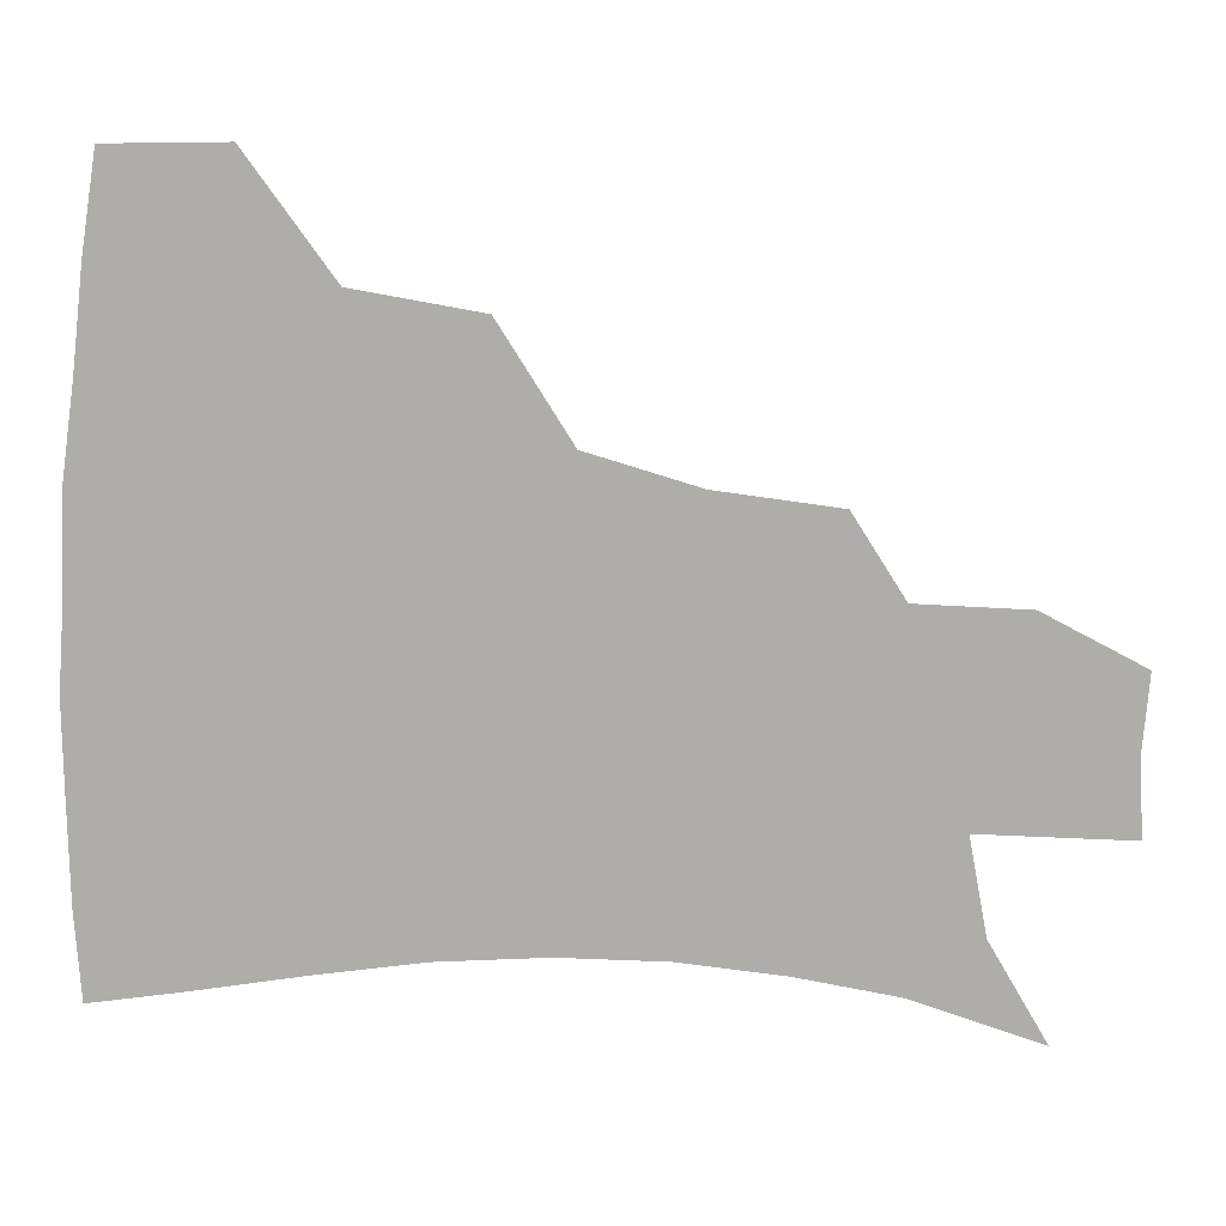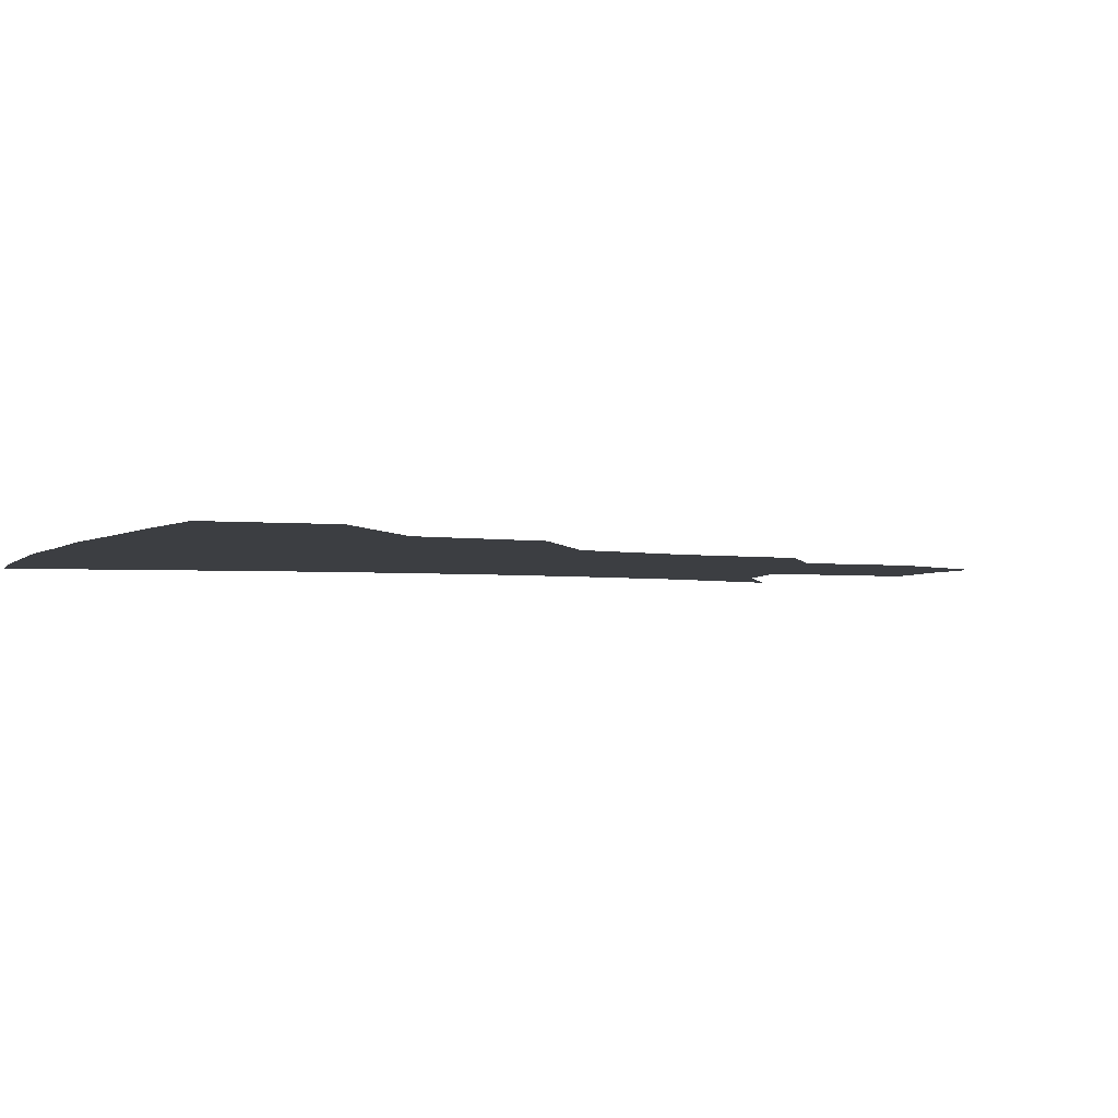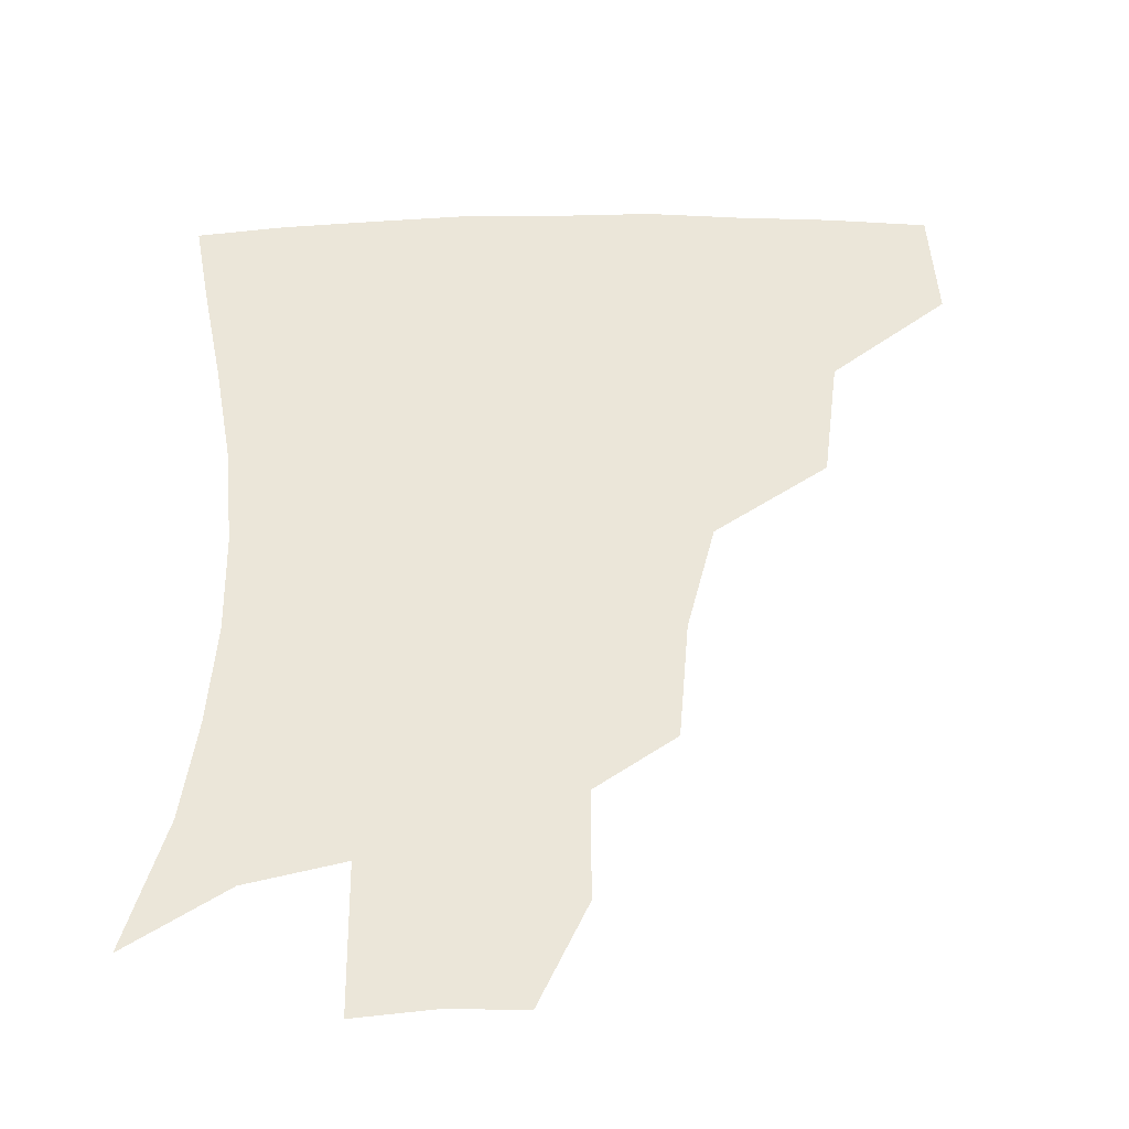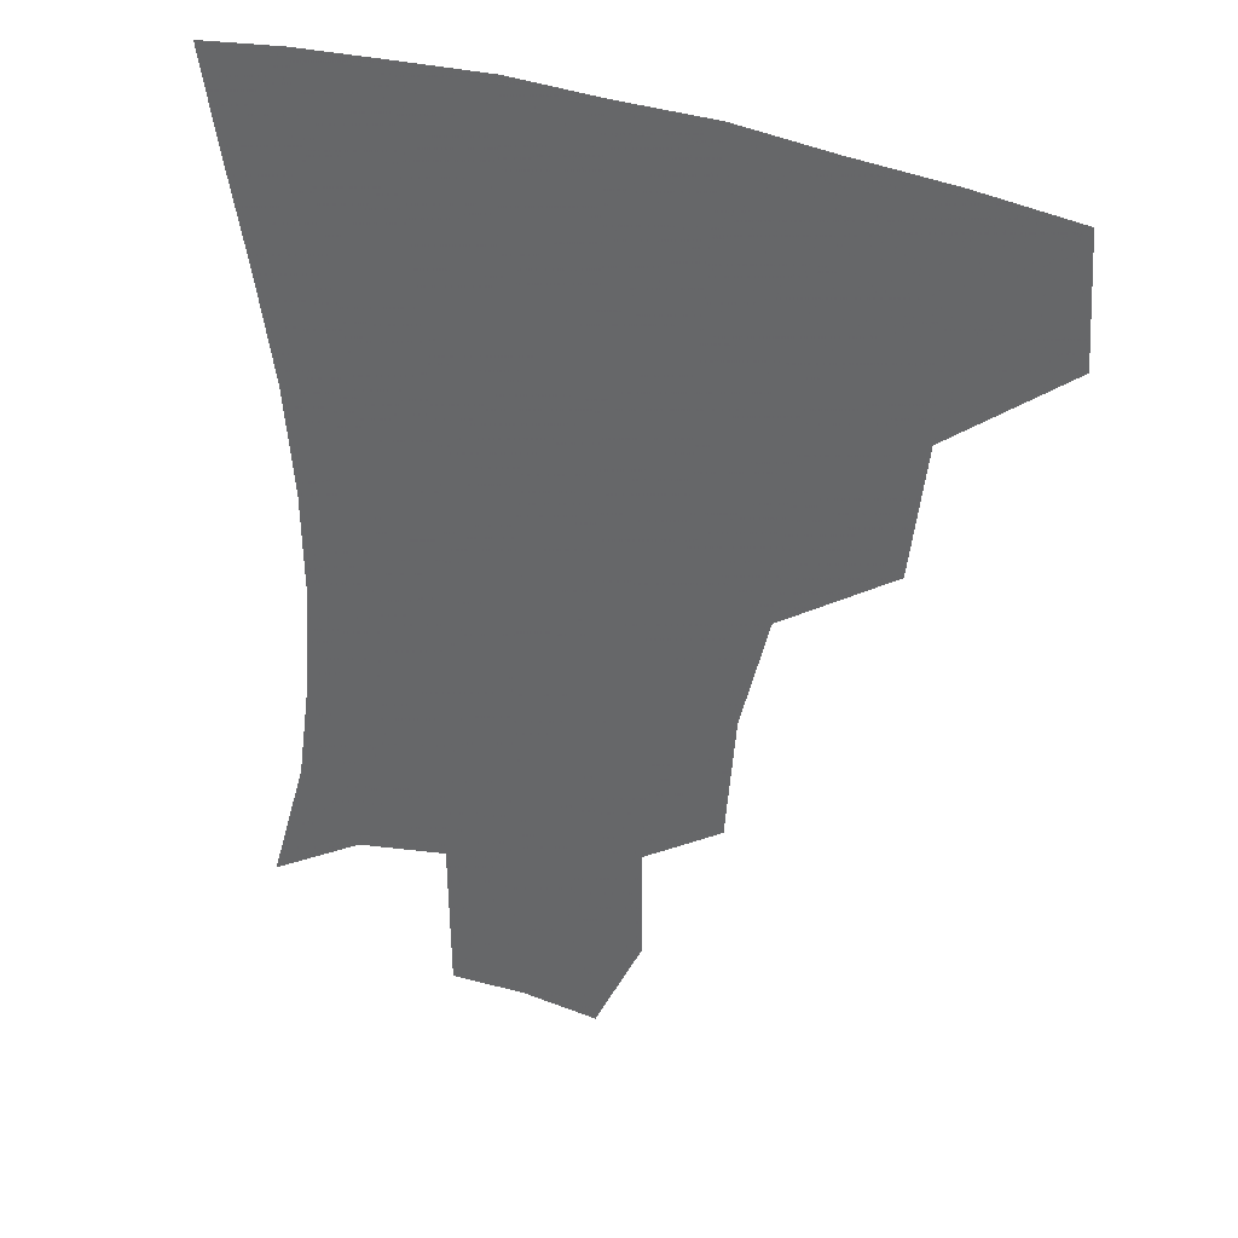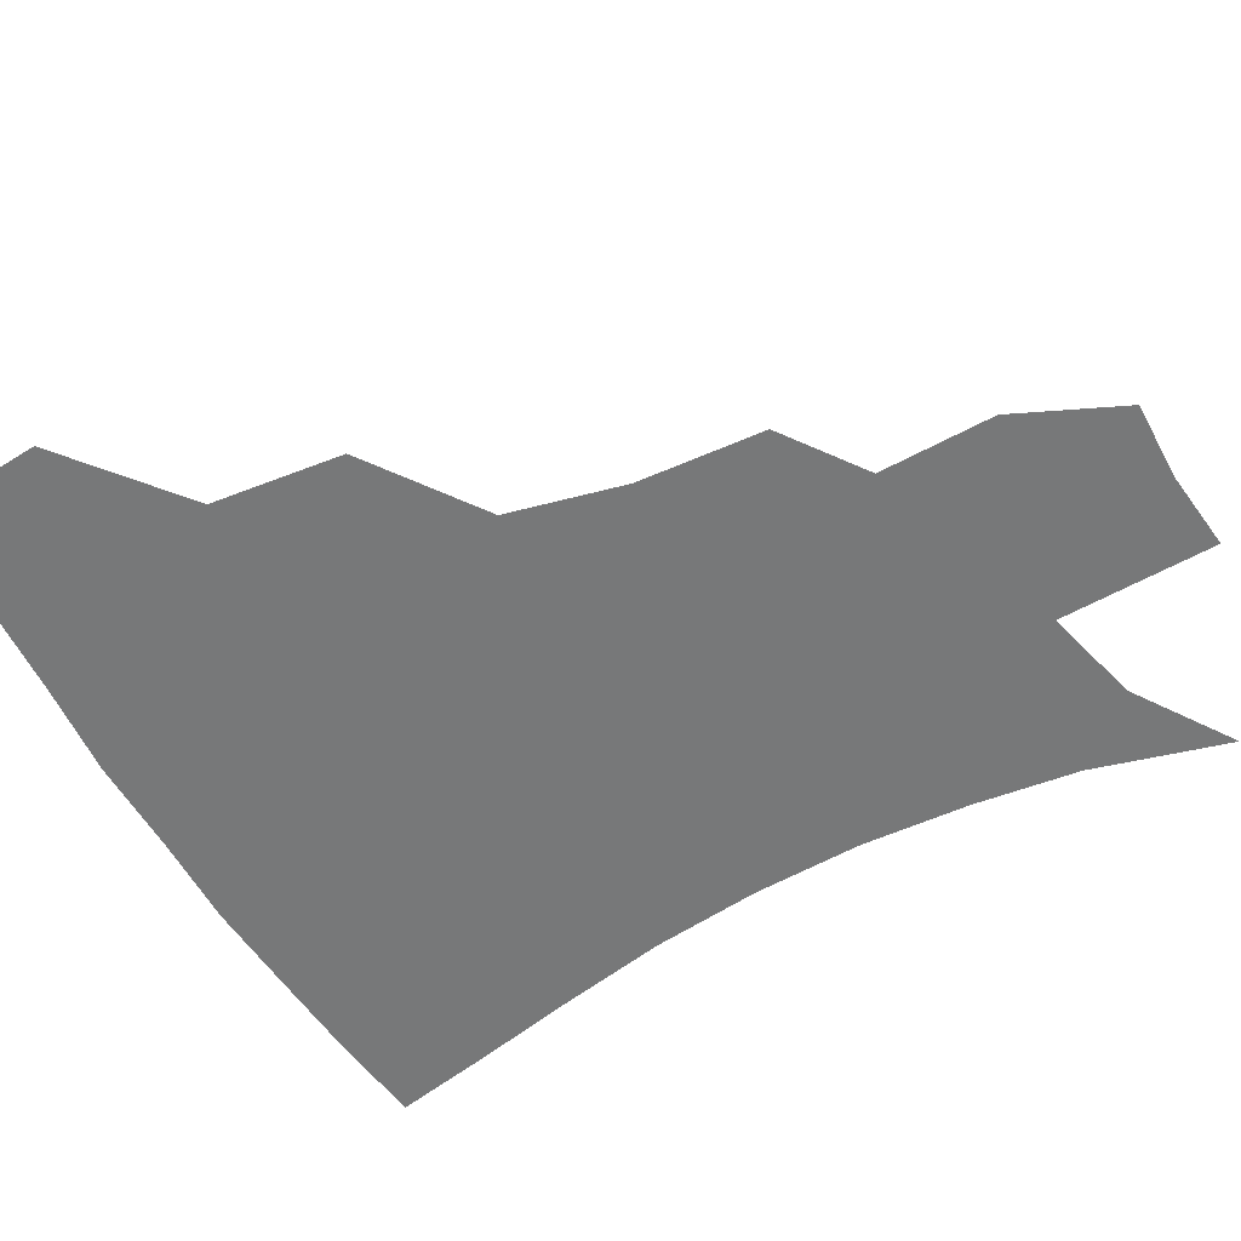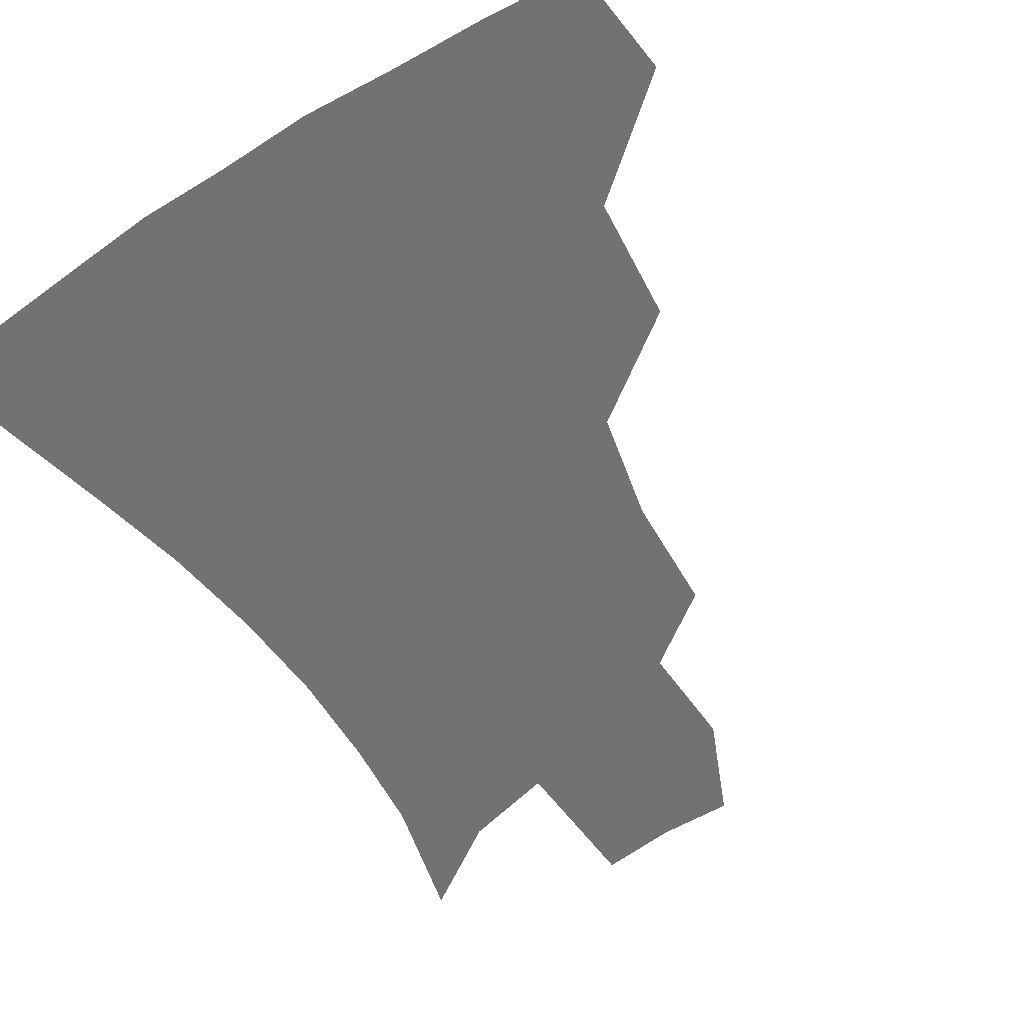
<metadata>
{"format":"obj","ext":"obj","renderer":"f3d","projection":"perspective","resolution":1024,"background":"white","views":[{"elev":-77.2,"azim":-93.2,"up":"+Z"},{"elev":-3.1,"azim":-112.8,"up":"+Z"},{"elev":-39.4,"azim":-178.9,"up":"+Y"},{"elev":34.7,"azim":-153.8,"up":"+Y"},{"elev":-57.4,"azim":-60.7,"up":"+Z"},{"elev":-55.5,"azim":-146.2,"up":"+Z"}]}
</metadata>
<code>
v 452 381.8 0
v 454.4 417.6 0
v 492.3 314.5 0
v 487.4 353.4 0
v 487.6 390.6 0
v 484.3 420.6 0
v 538.3 218.1 0
v 535.2 255.8 0
v 526.5 290.3 0
v 522.5 334.3 0
v 519.9 365.2 0
v 516.7 393.3 0
v 514.1 422.3 0
v 562.7 166.4 0
v 562.8 200.7 0
v 559.4 241.2 0
v 555.1 270.7 0
v 551 306.5 0
v 548.7 339 0
v 548 369.1 0
v 545.5 395.4 0
v 542.8 424.8 0
v 577.4 134.5 0
v 584.2 179.9 0
v 582.7 217.6 0
v 580.1 248.1 0
v 577.3 280.6 0
v 575.7 313.7 0
v 574.9 341.9 0
v 574.7 369.7 0
v 574.1 396.1 0
v 572.5 424.4 0
v 600.6 135 0
v 604.6 183.3 0
v 602.6 218.5 0
v 600.8 252.3 0
v 599.6 284.2 0
v 599.5 315.4 0
v 600.5 343.3 0
v 601.6 370.3 0
v 602.5 396.2 0
v 600.9 424.9 0
v 624.9 132.4 0
v 625.5 179.1 0
v 623.1 218.3 0
v 621.5 252.1 0
v 621.5 282.2 0
v 622.6 311.9 0
v 624.7 342.5 0
v 627.5 369.7 0
v 629.9 395.6 0
v 631 422.9 0
v 655 171.8 0
v 645.4 212.7 0
v 643.2 244.1 0
v 642.5 276 0
v 644 307.6 0
v 647.8 336.7 0
v 652.3 365.7 0
v 657 394 0
v 660.2 420.8 0
v 685.1 152 0
v 673.3 192.9 0
v 668.9 224.4 0
v 666.4 257.1 0
v 666.9 289.8 0
v 670.1 323 0
v 675.9 355.9 0
v 682.4 389.4 0
v 687.5 417.5 0
f 4 5 1
f 1 5 2
f 5 6 2
f 9 10 3
f 3 10 4
f 10 11 4
f 4 11 5
f 11 12 5
f 5 12 6
f 12 13 6
f 15 16 7
f 7 16 8
f 16 17 8
f 8 17 9
f 17 18 9
f 9 18 10
f 18 19 10
f 10 19 11
f 19 20 11
f 11 20 12
f 20 21 12
f 12 21 13
f 21 22 13
f 23 24 14
f 14 24 15
f 24 25 15
f 15 25 16
f 25 26 16
f 16 26 17
f 26 27 17
f 17 27 18
f 27 28 18
f 18 28 19
f 28 29 19
f 19 29 20
f 29 30 20
f 20 30 21
f 30 31 21
f 21 31 22
f 31 32 22
f 23 33 24
f 33 34 24
f 24 34 25
f 34 35 25
f 25 35 26
f 35 36 26
f 26 36 27
f 36 37 27
f 27 37 28
f 37 38 28
f 28 38 29
f 38 39 29
f 29 39 30
f 39 40 30
f 30 40 31
f 40 41 31
f 31 41 32
f 41 42 32
f 33 43 34
f 43 44 34
f 34 44 35
f 44 45 35
f 35 45 36
f 45 46 36
f 36 46 37
f 46 47 37
f 37 47 38
f 47 48 38
f 38 48 39
f 48 49 39
f 39 49 40
f 49 50 40
f 40 50 41
f 50 51 41
f 41 51 42
f 51 52 42
f 44 53 45
f 53 54 45
f 45 54 46
f 54 55 46
f 46 55 47
f 55 56 47
f 47 56 48
f 56 57 48
f 48 57 49
f 57 58 49
f 49 58 50
f 58 59 50
f 50 59 51
f 59 60 51
f 51 60 52
f 60 61 52
f 53 62 54
f 62 63 54
f 54 63 55
f 63 64 55
f 55 64 56
f 64 65 56
f 56 65 57
f 65 66 57
f 57 66 58
f 66 67 58
f 58 67 59
f 67 68 59
f 59 68 60
f 68 69 60
f 60 69 61
f 69 70 61

</code>
